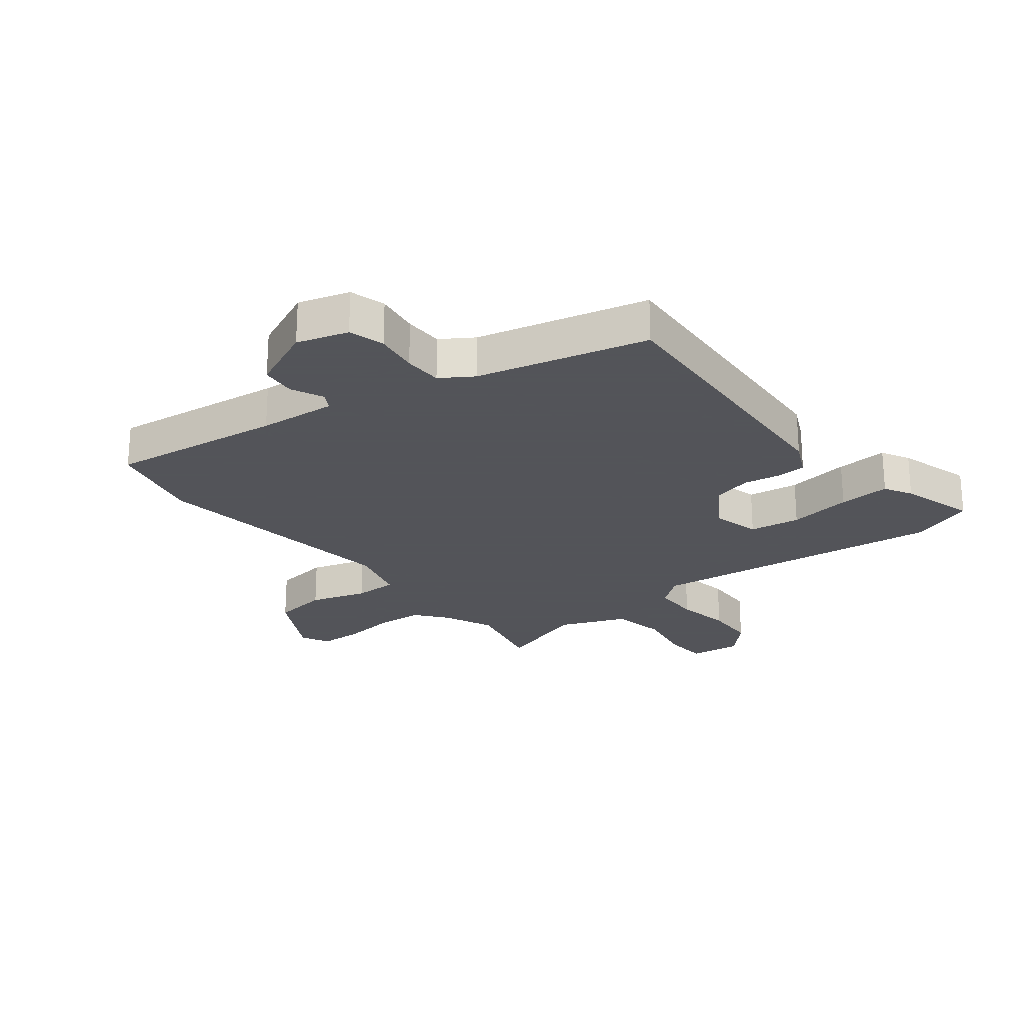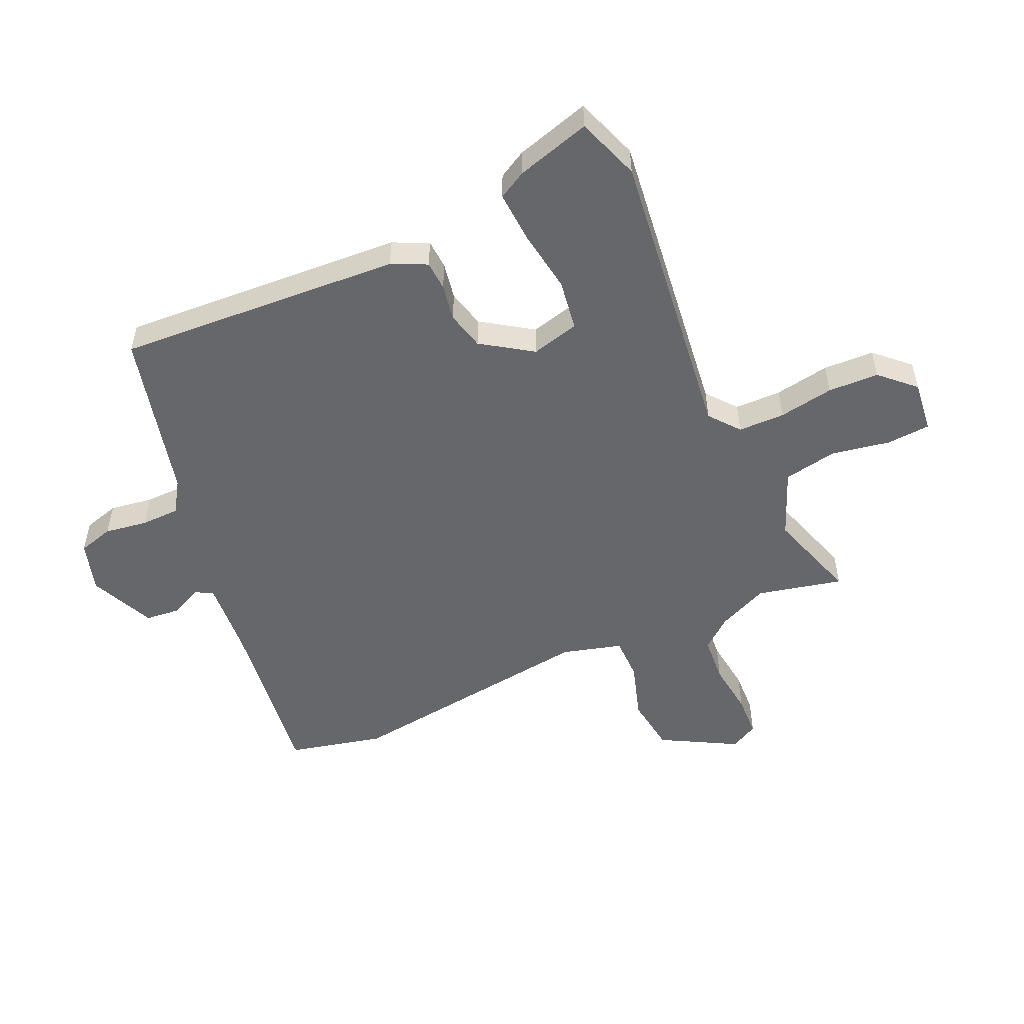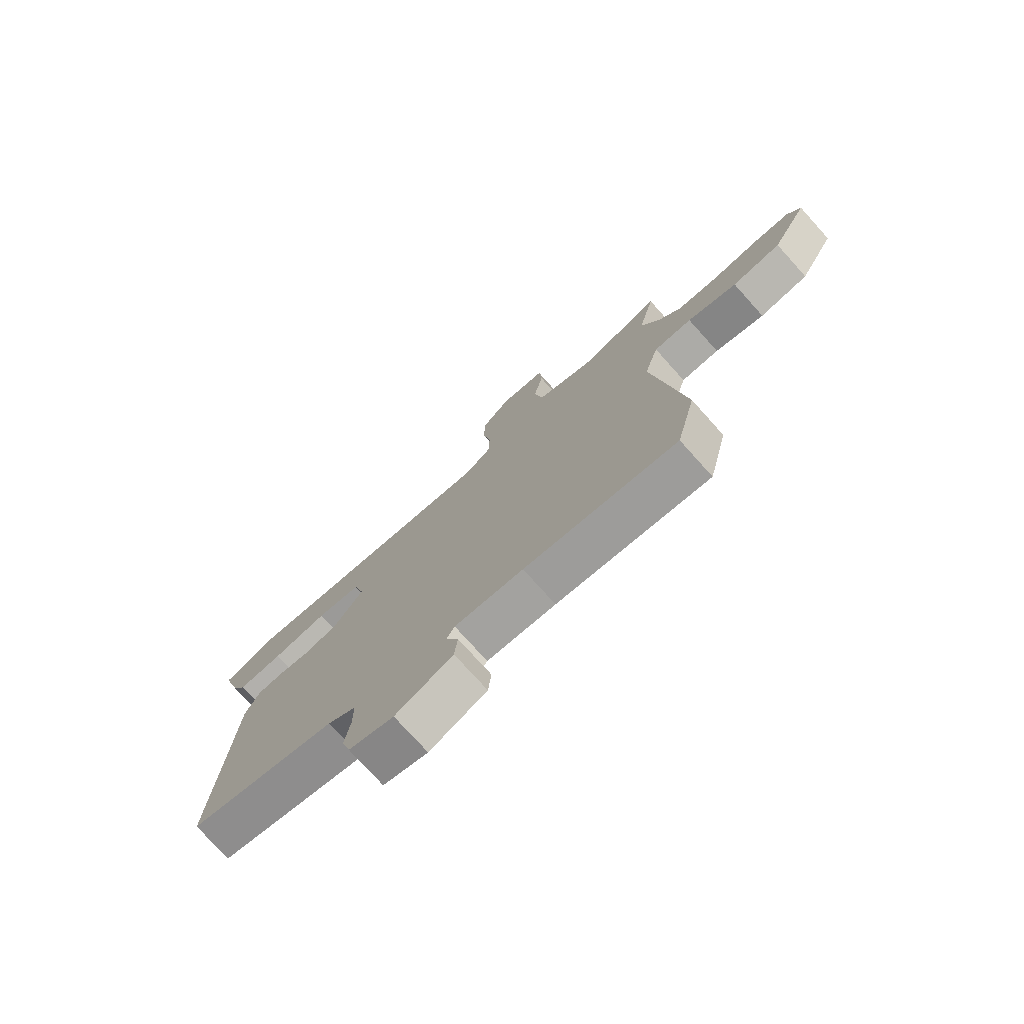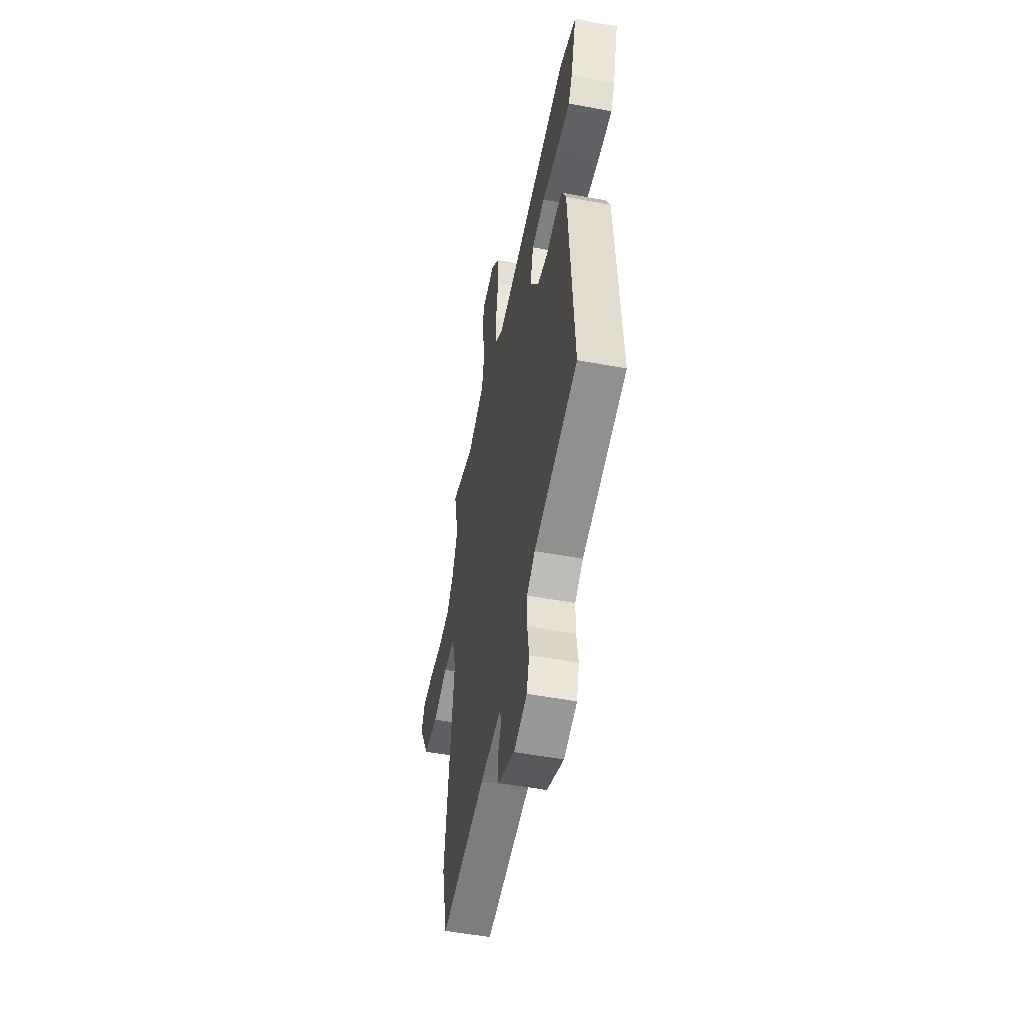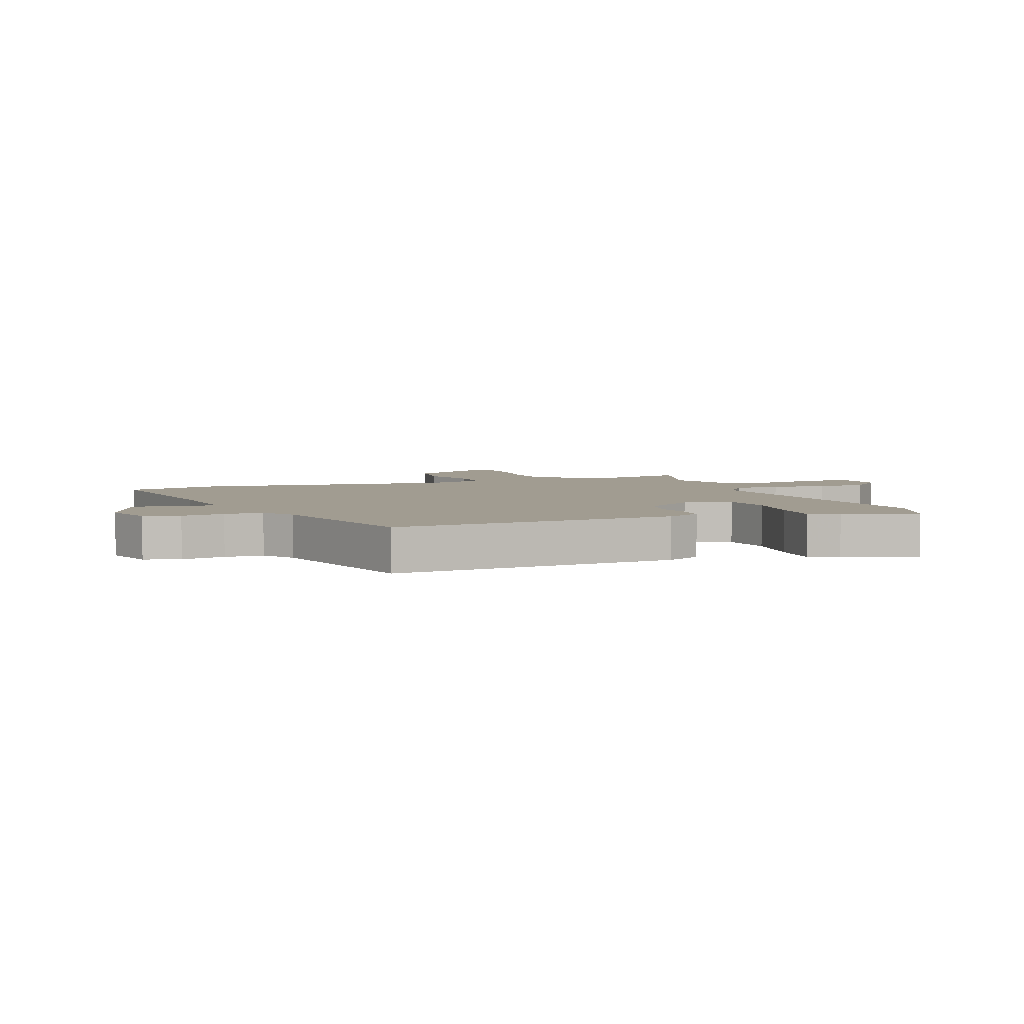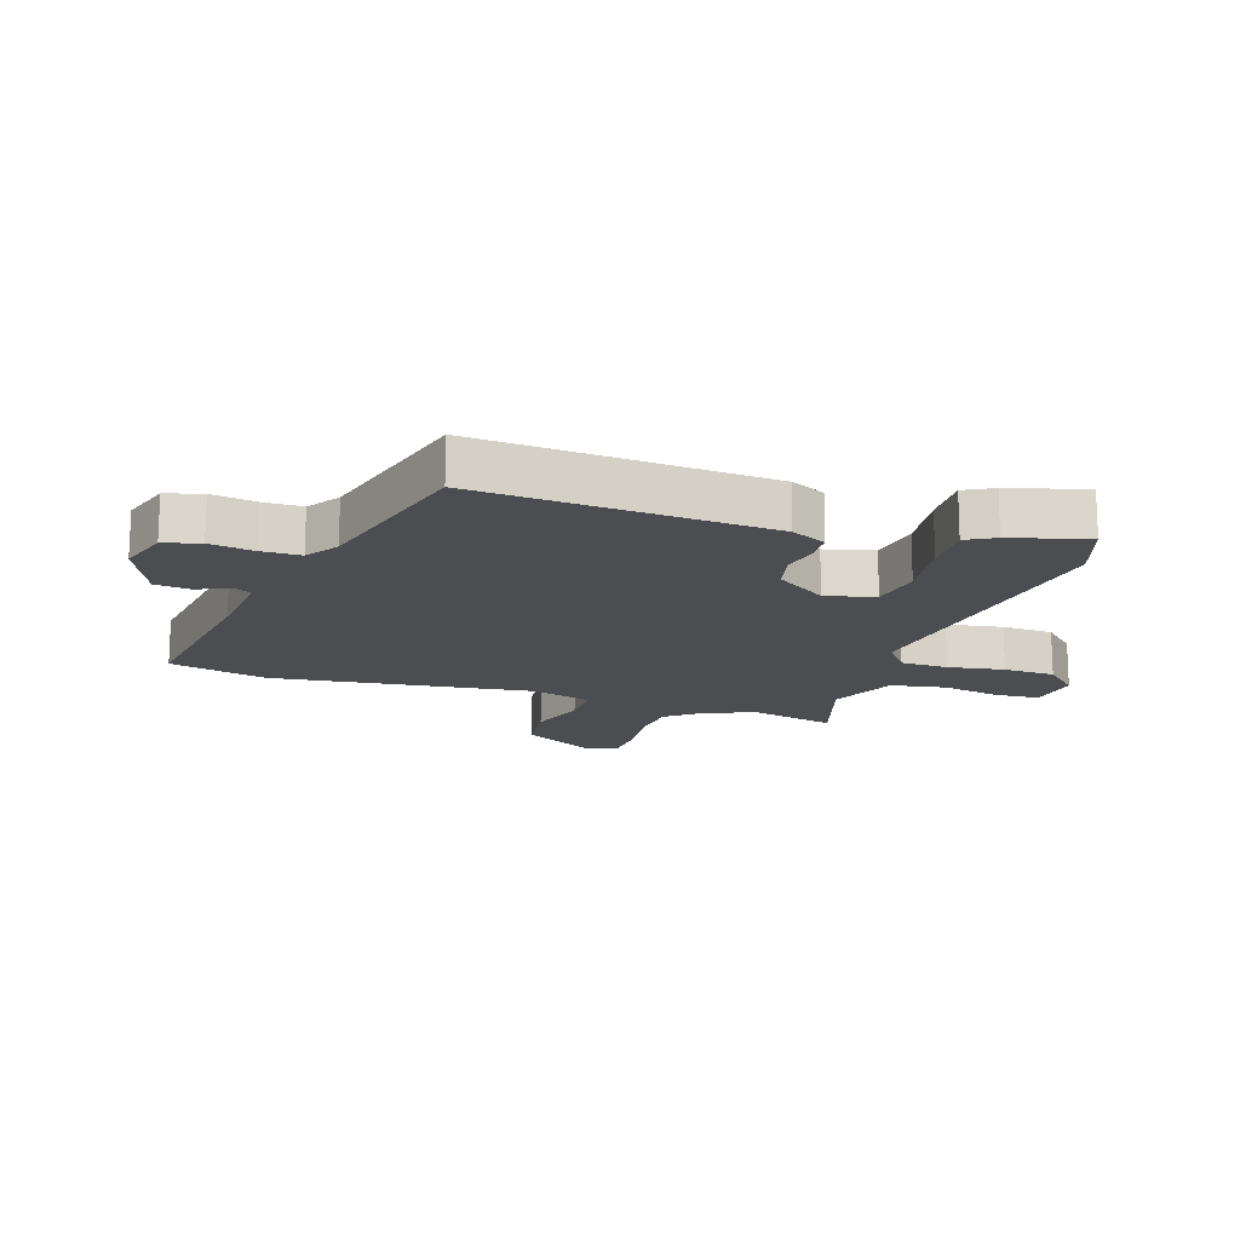
<metadata>
{"format":"obj","ext":"obj","renderer":"f3d","projection":"perspective","resolution":1024,"background":"white","views":[{"elev":-23.9,"azim":-141.7,"up":"+Y"},{"elev":-52.2,"azim":-65.7,"up":"+Y"},{"elev":-76.2,"azim":42.0,"up":"+Z"},{"elev":-51.7,"azim":-101.5,"up":"+Z"},{"elev":4.5,"azim":-111.6,"up":"+Y"},{"elev":-16.0,"azim":-108.7,"up":"+Y"}]}
</metadata>
<code>
v 0.517 0.07 -0.427
v 0.479 0.07 -0.588
v 0.186 0.07 -0.55
v 0.054 0.07 -0.539
v 0.038 0.07 -0.568
v 0.063 0.07 -0.622
v 0.057 0.07 -0.681
v -0.053 0.07 -0.73
v -0.139 0.07 -0.704
v -0.156 0.07 -0.644
v -0.145 0.07 -0.571
v -0.146 0.07 -0.506
v -0.2 0.07 -0.471
v -0.485 0.07 -0.4
v -0.455 0.07 0.082
v -0.427 0.07 0.141
v -0.377 0.07 0.144
v -0.315 0.07 0.133
v -0.25 0.07 0.149
v -0.193 0.07 0.234
v -0.214 0.07 0.315
v -0.3 0.07 0.328
v -0.407 0.07 0.312
v -0.494 0.07 0.307
v -0.52 0.07 0.354
v -0.557 0.07 0.48
v -0.45 0.07 0.518
v 0.056 0.07 0.456
v 0.107 0.07 0.497
v 0.108 0.07 0.576
v 0.092 0.07 0.669
v 0.095 0.07 0.755
v 0.149 0.07 0.812
v 0.237 0.07 0.802
v 0.242 0.07 0.728
v 0.224 0.07 0.629
v 0.241 0.07 0.538
v 0.354 0.07 0.492
v 0.51 0.07 0.542
v 0.477 0.07 0.398
v 0.515 0.07 0.313
v 0.557 0.07 0.261
v 0.637 0.07 0.255
v 0.727 0.07 0.266
v 0.799 0.07 0.263
v 0.824 0.07 0.216
v 0.754 0.07 0.089
v 0.659 0.07 0.076
v 0.563 0.07 0.106
v 0.489 0.07 0.106
v 0.461 0.07 0.005
v 0.517 0 -0.427
v 0.479 0 -0.588
v 0.186 0 -0.55
v 0.054 0 -0.539
v 0.038 0 -0.568
v 0.063 0 -0.622
v 0.057 0 -0.681
v -0.053 0 -0.73
v -0.139 0 -0.704
v -0.156 0 -0.644
v -0.145 0 -0.571
v -0.146 0 -0.506
v -0.2 0 -0.471
v -0.485 0 -0.4
v -0.455 0 0.082
v -0.427 0 0.141
v -0.377 0 0.144
v -0.315 0 0.133
v -0.25 0 0.149
v -0.193 0 0.234
v -0.214 0 0.315
v -0.3 0 0.328
v -0.407 0 0.312
v -0.494 0 0.307
v -0.52 0 0.354
v -0.557 0 0.48
v -0.45 0 0.518
v 0.056 0 0.456
v 0.107 0 0.497
v 0.108 0 0.576
v 0.092 0 0.669
v 0.095 0 0.755
v 0.149 0 0.812
v 0.237 0 0.802
v 0.242 0 0.728
v 0.224 0 0.629
v 0.241 0 0.538
v 0.354 0 0.492
v 0.51 0 0.542
v 0.477 0 0.398
v 0.515 0 0.313
v 0.557 0 0.261
v 0.637 0 0.255
v 0.727 0 0.266
v 0.799 0 0.263
v 0.824 0 0.216
v 0.754 0 0.089
v 0.659 0 0.076
v 0.563 0 0.106
v 0.489 0 0.106
v 0.461 0 0.005
f 47 48 49
f 46 47 49
f 45 46 49
f 44 45 49
f 43 44 49
f 42 43 49 50
f 41 42 50
f 40 41 50 51
f 38 39 40
f 37 38 40 51
f 34 35 36
f 33 34 36
f 32 33 36
f 31 32 36
f 30 31 36
f 29 30 36 37
f 1 2 3
f 51 1 3
f 37 51 3
f 29 37 3
f 28 29 3
f 26 27 28
f 25 26 28
f 24 25 28
f 23 24 28
f 22 23 28
f 16 17 18
f 15 16 18
f 14 15 18
f 13 14 18
f 12 13 18 19
f 9 10 11
f 8 9 11
f 7 8 11
f 6 7 11
f 5 6 11
f 4 5 11 12
f 12 19 20
f 4 12 20
f 3 4 20
f 21 22 28
f 3 20 21 28
f 100 99 98
f 100 98 97
f 100 97 96
f 100 96 95
f 100 95 94
f 101 100 94 93
f 101 93 92
f 102 101 92 91
f 91 90 89
f 102 91 89 88
f 87 86 85
f 87 85 84
f 87 84 83
f 87 83 82
f 87 82 81
f 88 87 81 80
f 54 53 52
f 54 52 102
f 54 102 88
f 54 88 80
f 54 80 79
f 79 78 77
f 79 77 76
f 79 76 75
f 79 75 74
f 79 74 73
f 69 68 67
f 69 67 66
f 69 66 65
f 69 65 64
f 70 69 64 63
f 62 61 60
f 62 60 59
f 62 59 58
f 62 58 57
f 62 57 56
f 63 62 56 55
f 71 70 63
f 71 63 55
f 71 55 54
f 79 73 72
f 79 72 71 54
f 1 52 53 2
f 2 53 54 3
f 3 54 55 4
f 4 55 56 5
f 5 56 57 6
f 6 57 58 7
f 7 58 59 8
f 8 59 60 9
f 9 60 61 10
f 10 61 62 11
f 11 62 63 12
f 12 63 64 13
f 13 64 65 14
f 14 65 66 15
f 15 66 67 16
f 16 67 68 17
f 17 68 69 18
f 18 69 70 19
f 19 70 71 20
f 20 71 72 21
f 21 72 73 22
f 22 73 74 23
f 23 74 75 24
f 24 75 76 25
f 25 76 77 26
f 26 77 78 27
f 27 78 79 28
f 28 79 80 29
f 29 80 81 30
f 30 81 82 31
f 31 82 83 32
f 32 83 84 33
f 33 84 85 34
f 34 85 86 35
f 35 86 87 36
f 36 87 88 37
f 37 88 89 38
f 38 89 90 39
f 39 90 91 40
f 40 91 92 41
f 41 92 93 42
f 42 93 94 43
f 43 94 95 44
f 44 95 96 45
f 45 96 97 46
f 46 97 98 47
f 47 98 99 48
f 48 99 100 49
f 49 100 101 50
f 50 101 102 51
f 51 102 52 1

</code>
